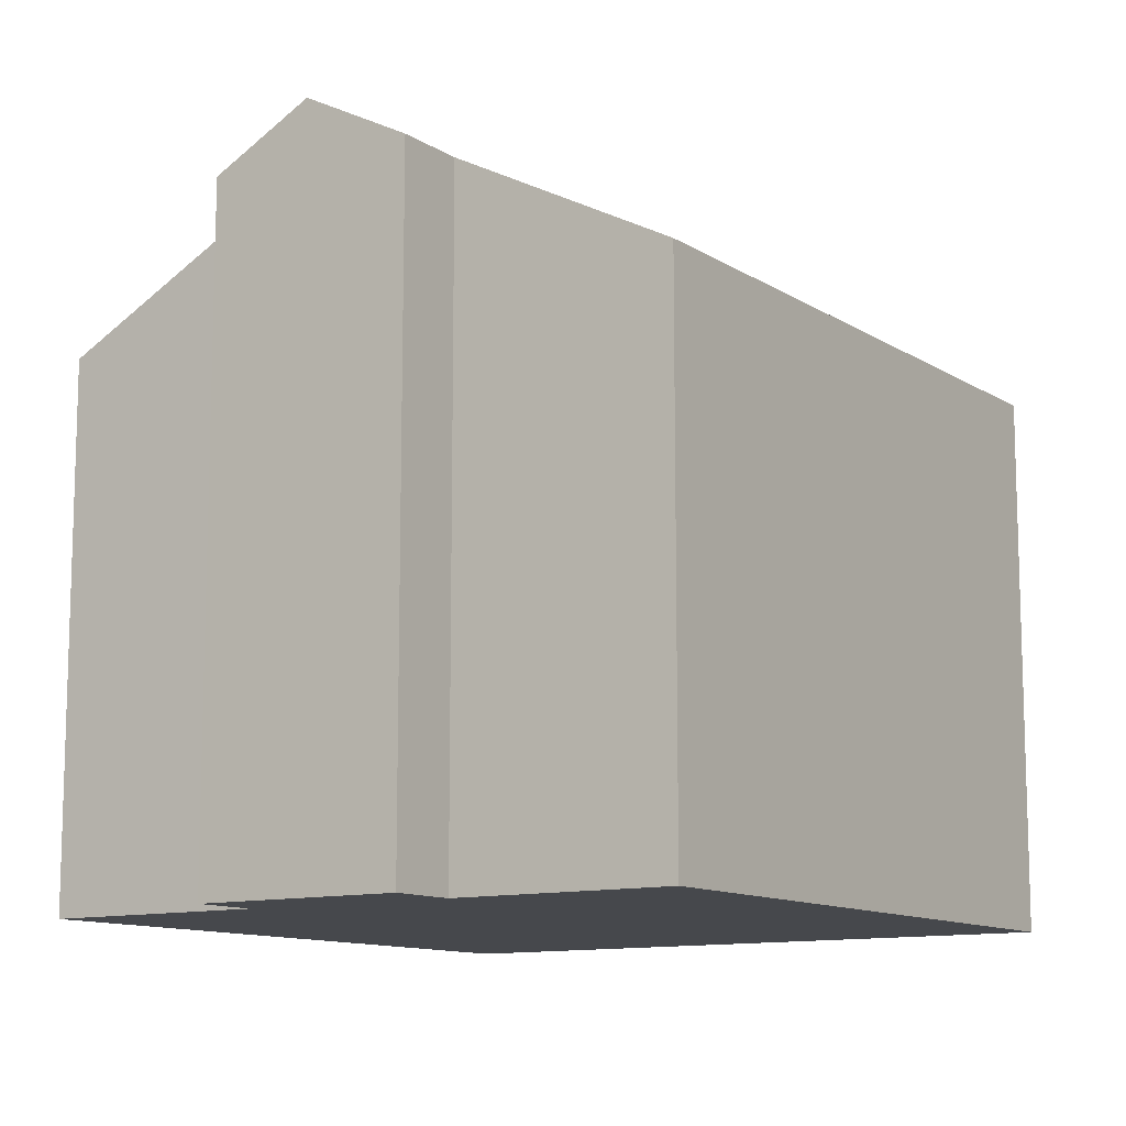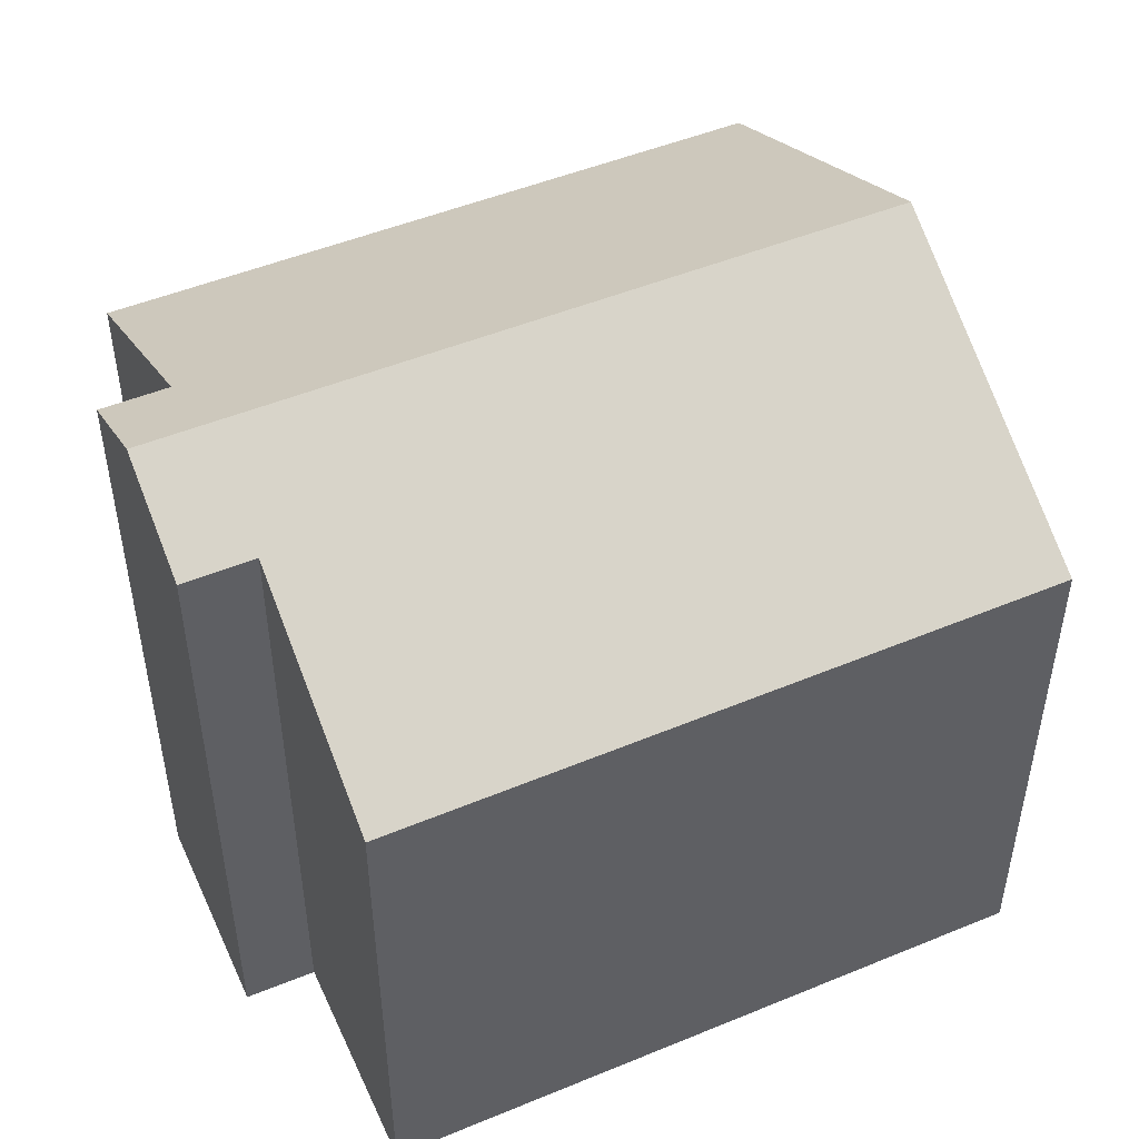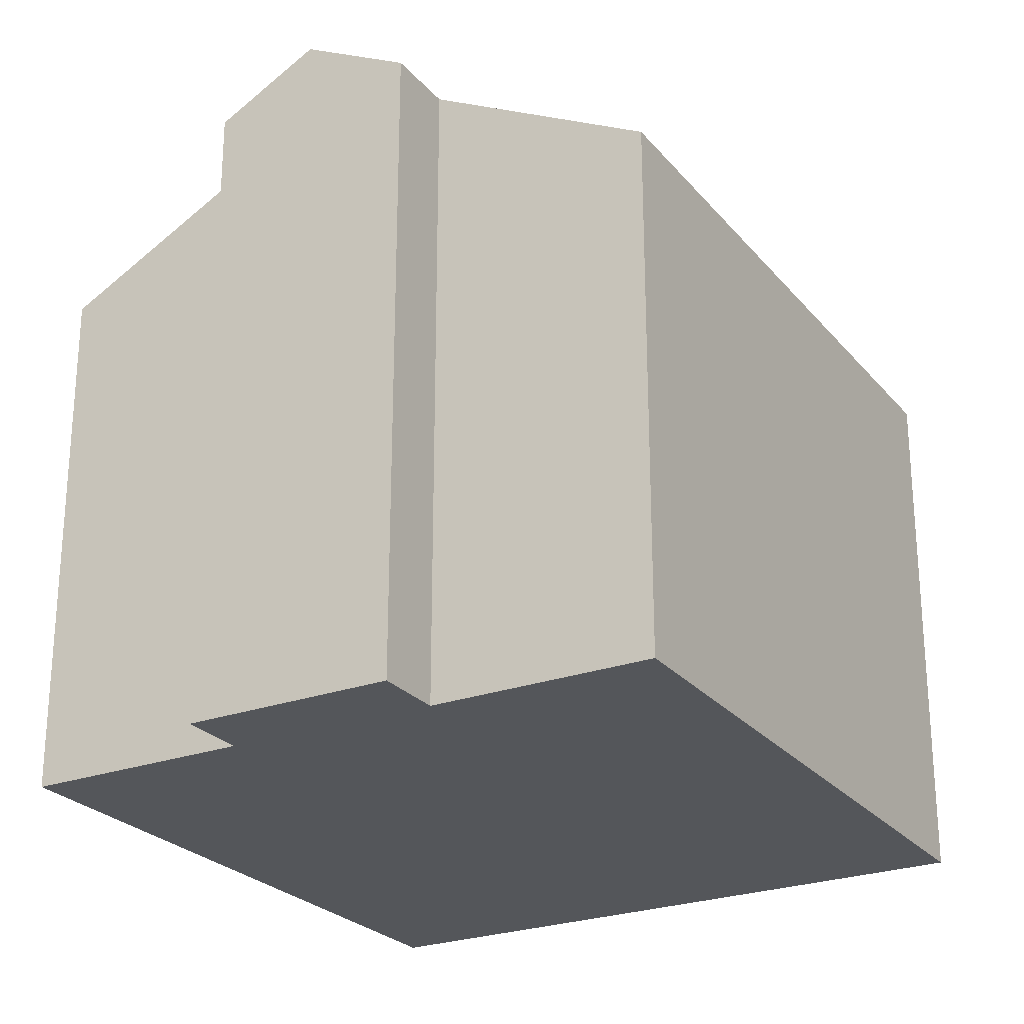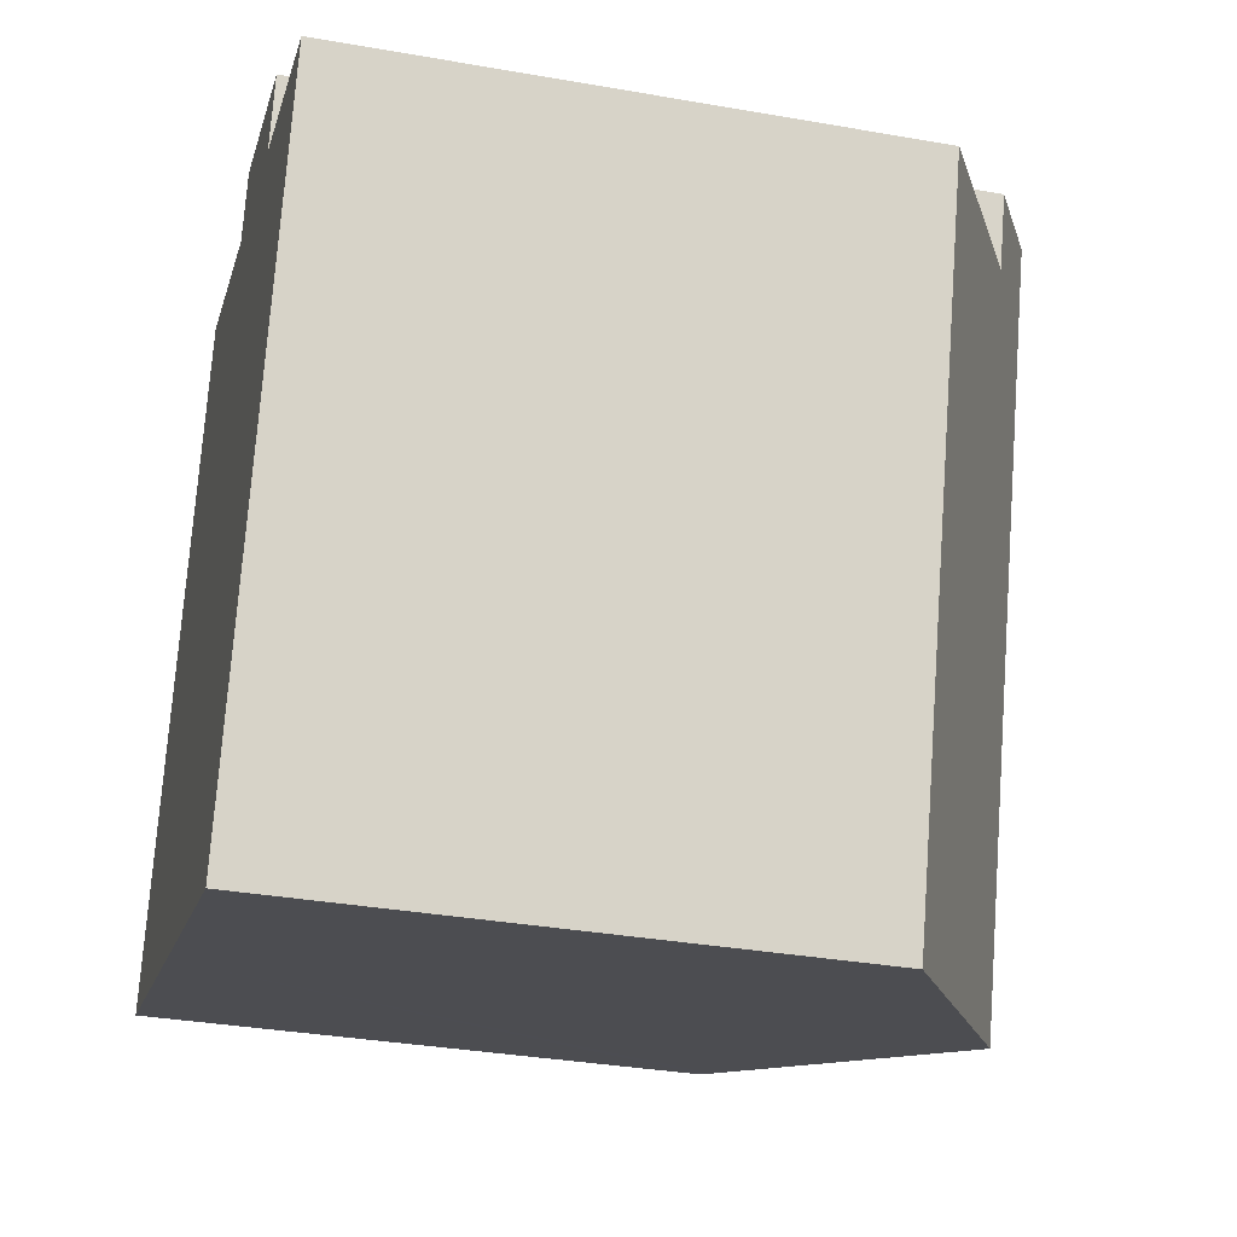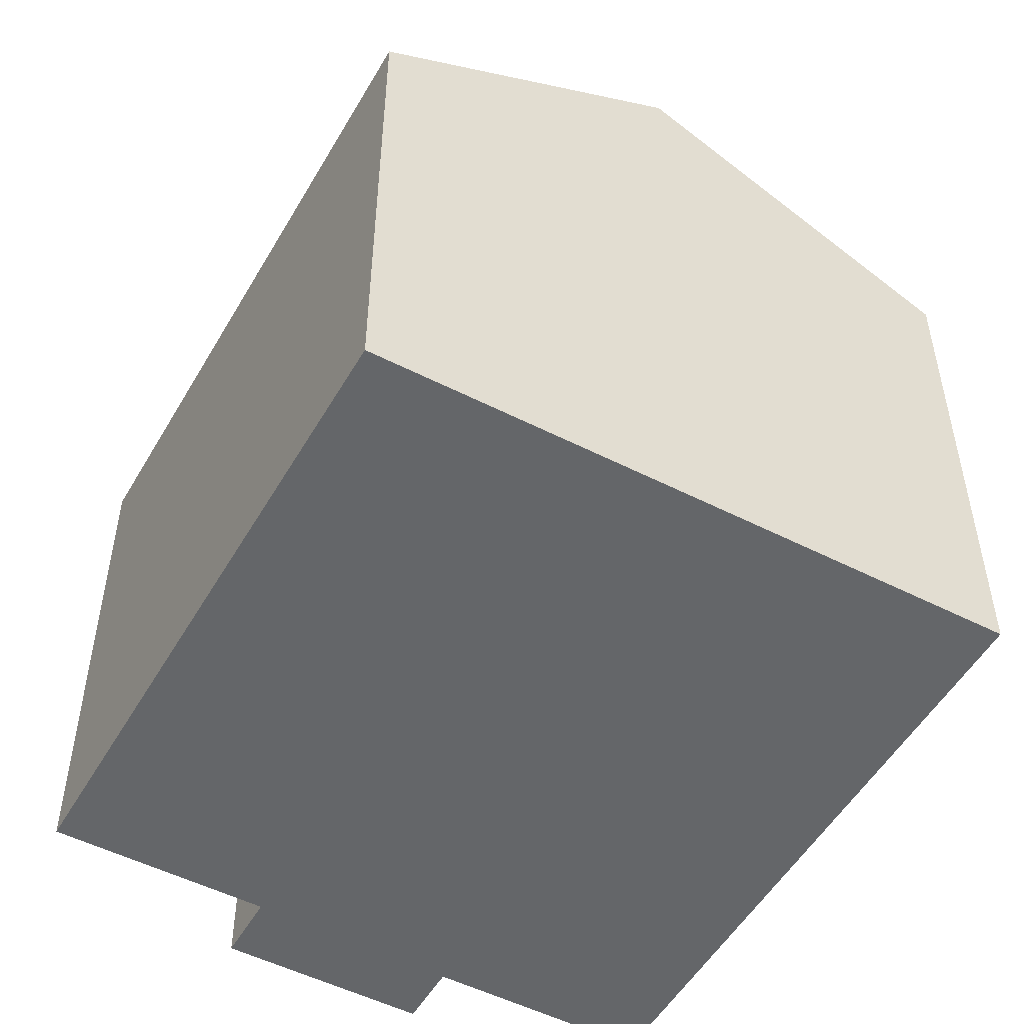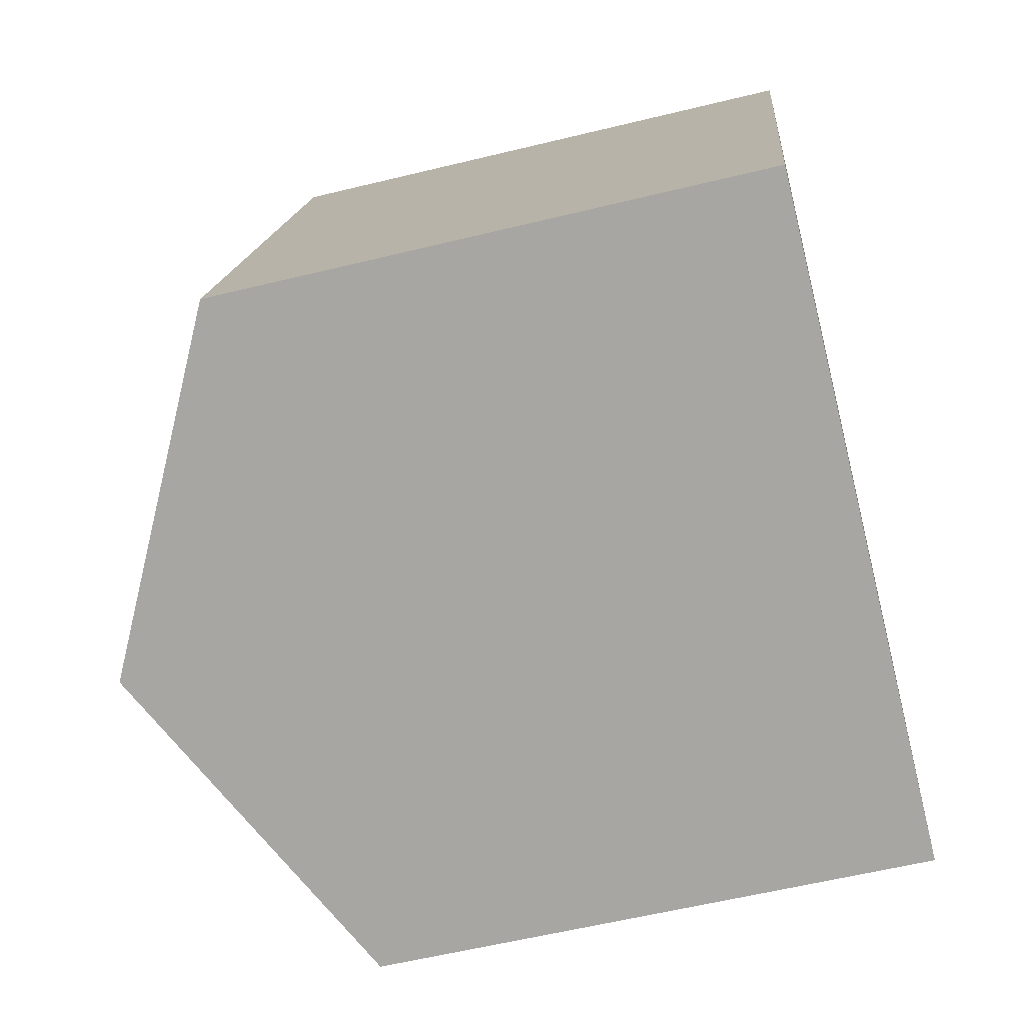
<metadata>
{"format":"obj","ext":"obj","renderer":"f3d","projection":"perspective","resolution":1024,"background":"white","views":[{"elev":-11.4,"azim":52.3,"up":"+Y"},{"elev":50.1,"azim":84.1,"up":"+Y"},{"elev":-25.3,"azim":48.5,"up":"+Y"},{"elev":-33.8,"azim":76.5,"up":"+Z"},{"elev":-51.7,"azim":169.1,"up":"+Y"},{"elev":-57.6,"azim":-75.7,"up":"+Z"}]}
</metadata>
<code>
v  9.719 8.257 -3.165
v  9.699 10 7.674
v  13 8.216 6.593
v  8.436 10.87 9.25
v  10.04 10 8.723
v  4.885 10.87 -1.591
v  3.228 8.229 9.855
v  0.201 8.338 -0.065
v  0 8.229 5.039e-16
v  6.595 10.05 8.751
v  6.921 10.05 9.746
v  0 0 0
v  3.228 -6.034e-16 9.855
v  6.595 -5.358e-16 8.751
v  6.921 -5.968e-16 9.746
v  10.04 -5.341e-16 8.723
v  8.436 -5.664e-16 9.25
v  9.699 -4.699e-16 7.674
v  13 -4.037e-16 6.593
v  9.719 1.938e-16 -3.165
v  4.885 9.742e-17 -1.591
v  0.201 3.98e-18 -0.065
g defaultobject
f 1 2 3
f 2 4 5
f 4 2 6
f 6 2 1
f 7 8 9
f 8 7 6
f 6 7 10
f 6 10 4
f 4 10 11
f 12 7 9
f 7 12 13
f 14 11 10
f 11 14 15
f 7 14 10
f 14 7 13
f 11 5 4
f 5 11 15
f 5 15 16
f 16 15 17
f 18 3 2
f 3 18 19
f 16 2 5
f 2 16 18
f 3 20 1
f 20 3 19
f 20 6 1
f 6 20 8
f 8 20 21
f 8 21 9
f 9 21 22
f 9 22 12
f 15 14 17
f 19 21 20
f 21 19 18
f 21 18 16
f 21 16 17
f 21 17 22
f 22 17 14
f 22 14 13
f 22 13 12

</code>
